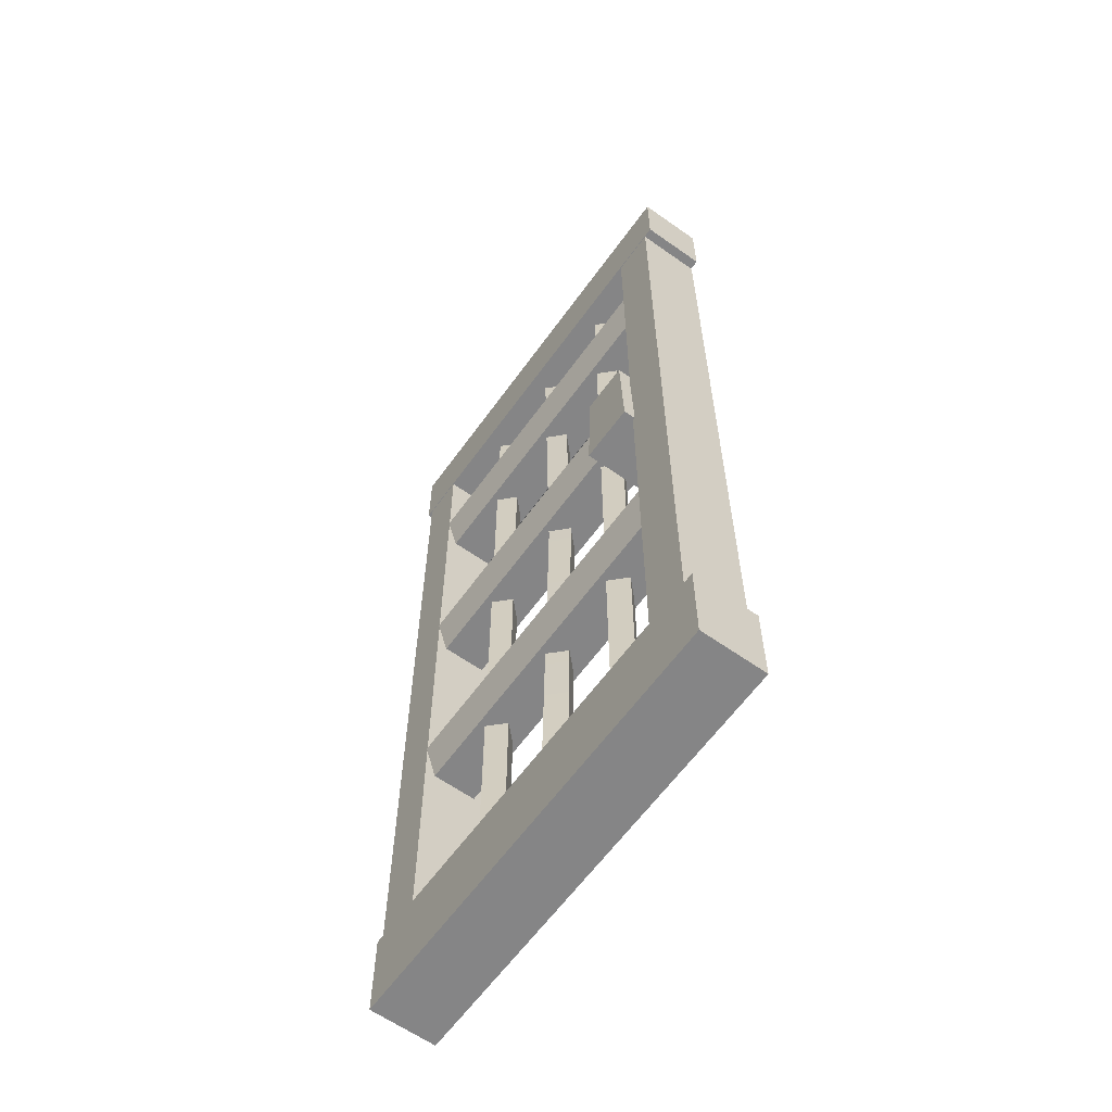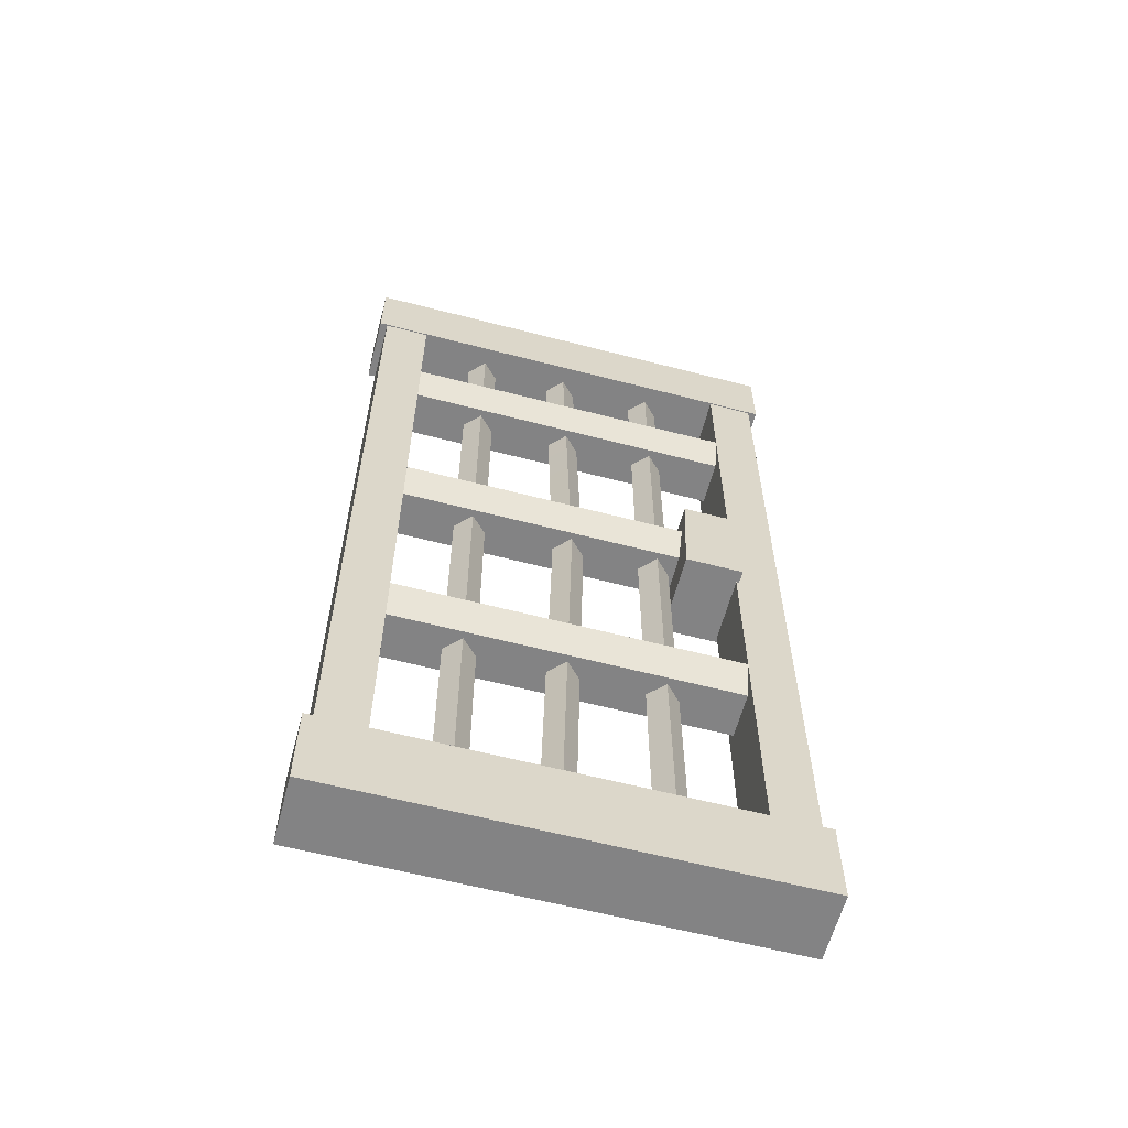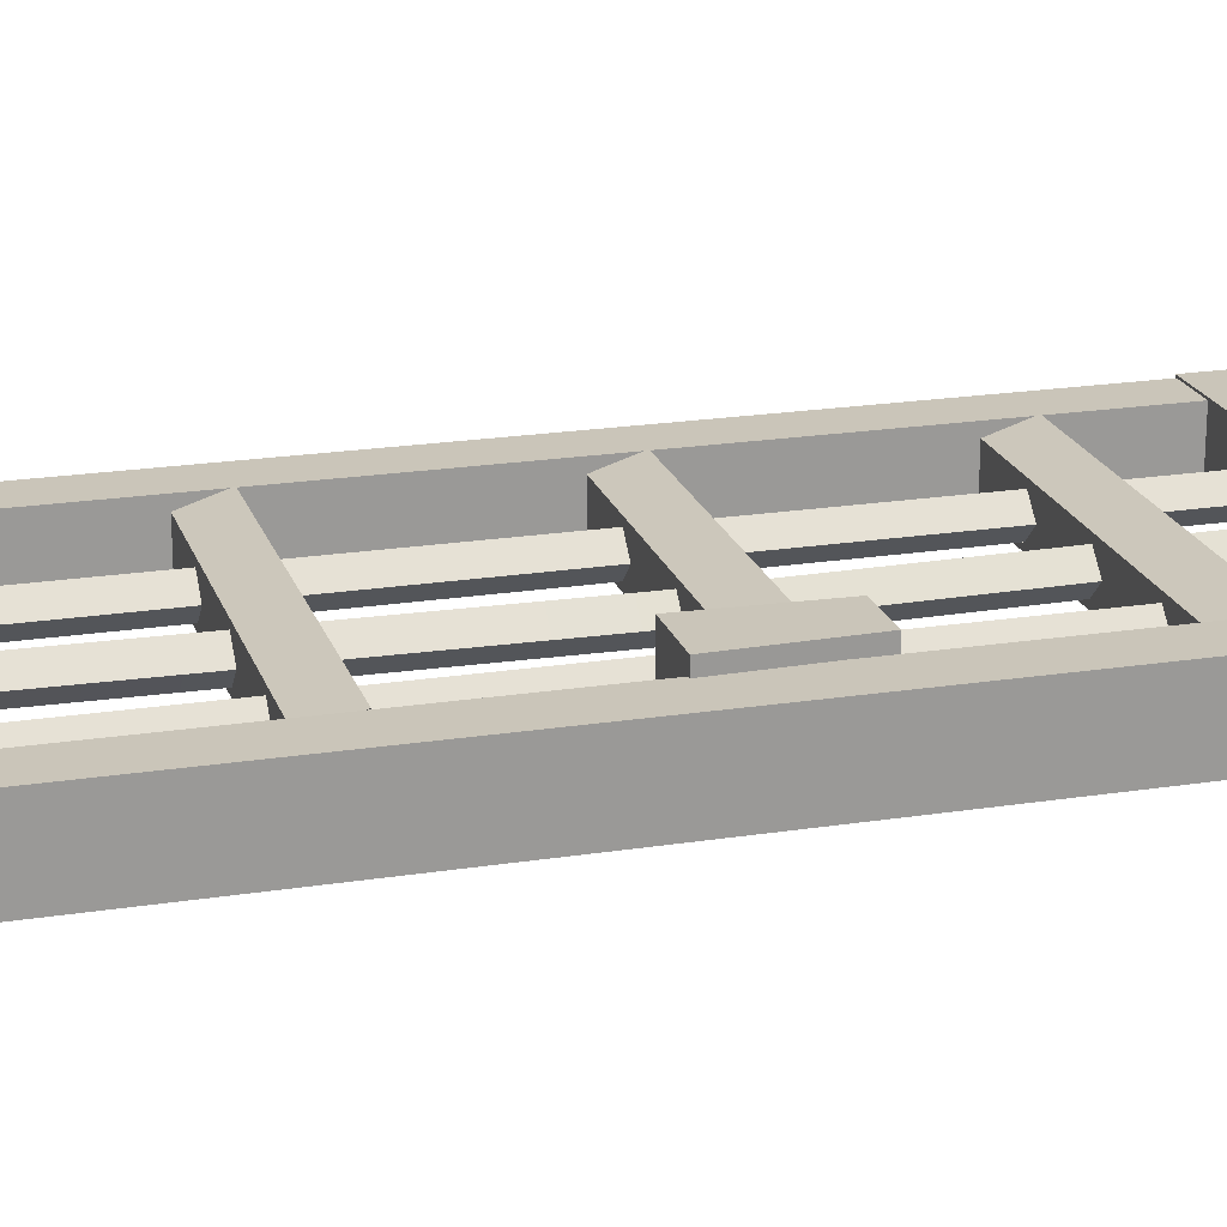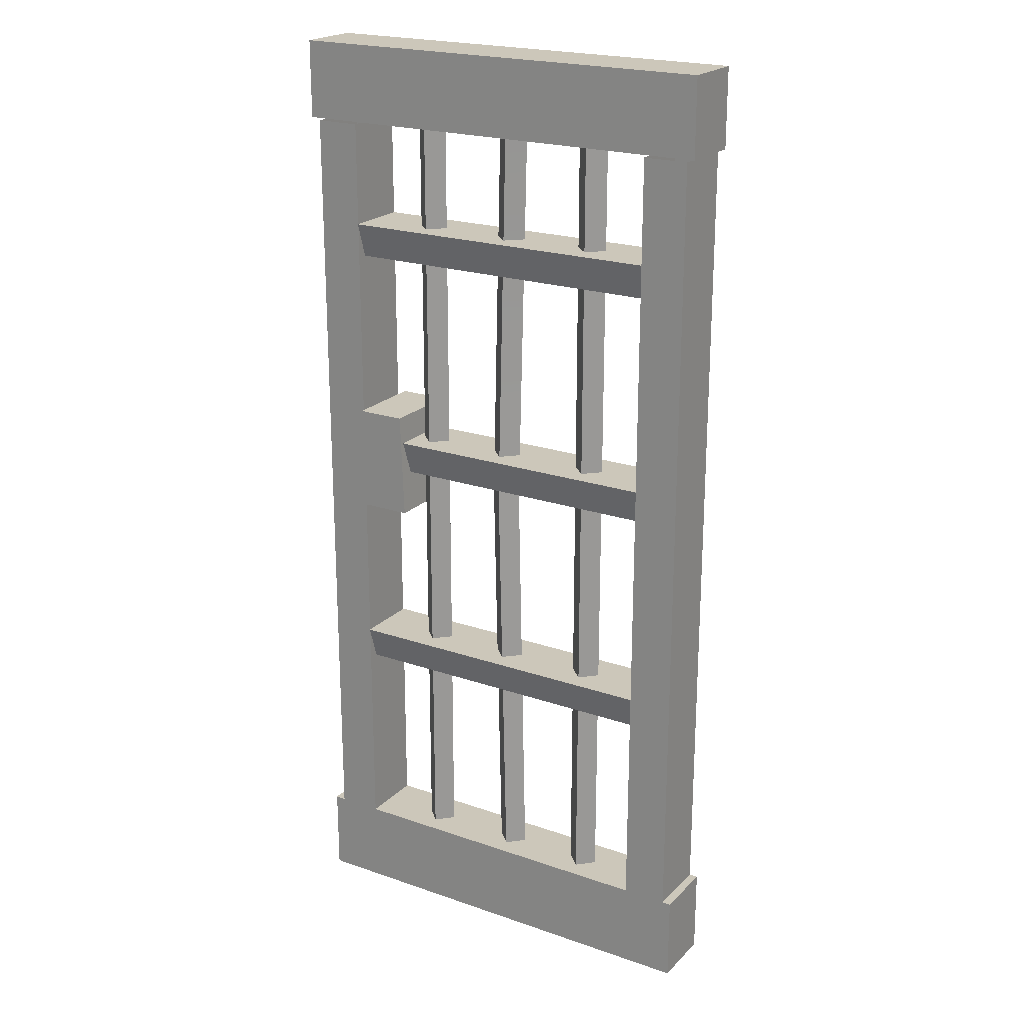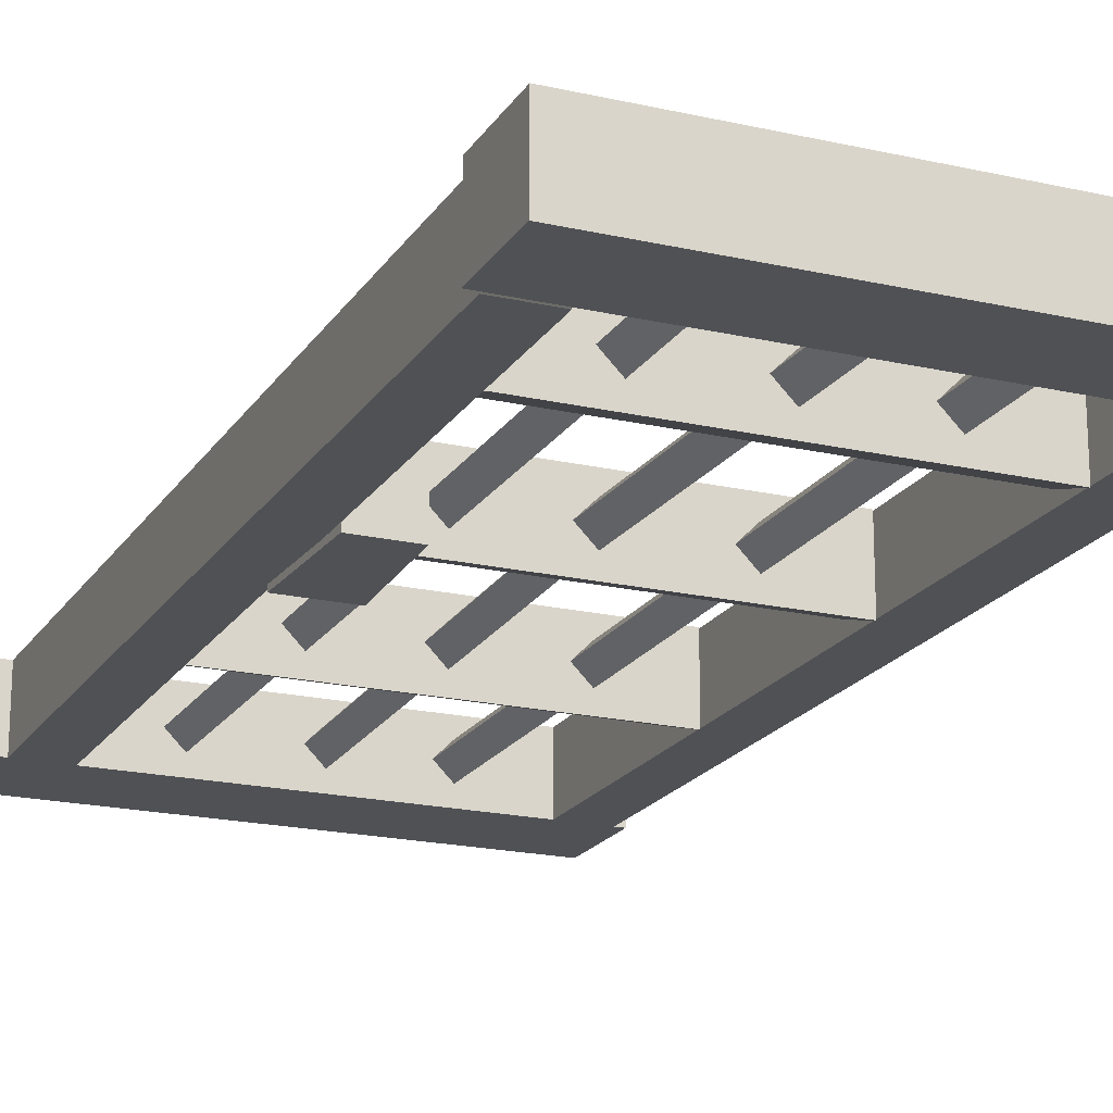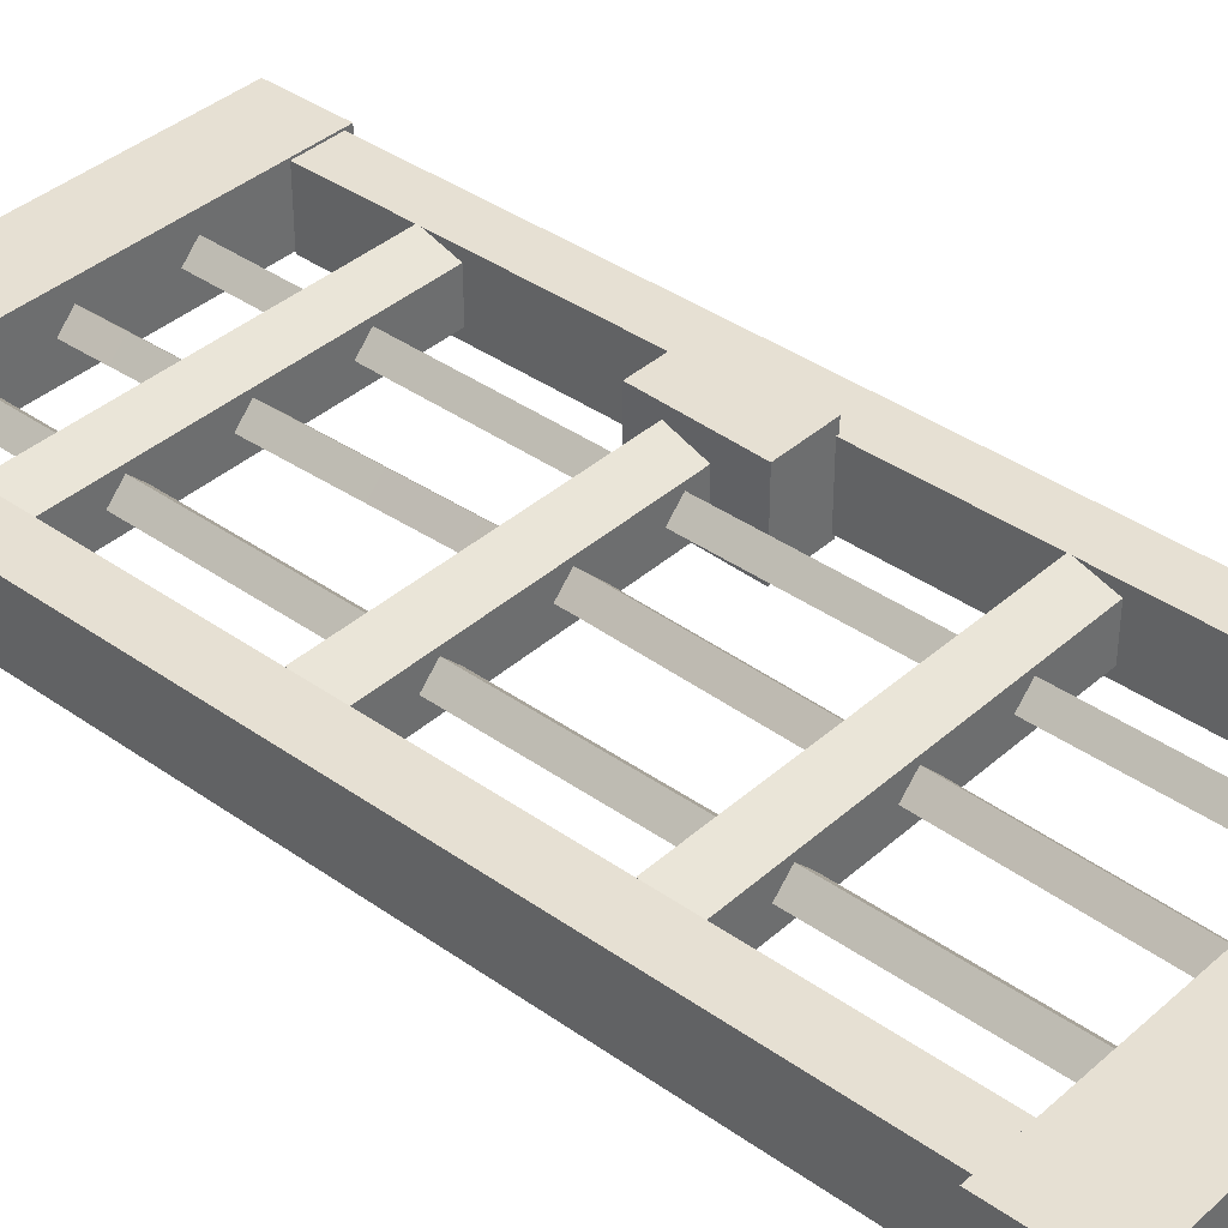
<metadata>
{"format":"obj","ext":"obj","renderer":"f3d","projection":"perspective","resolution":1024,"background":"white","views":[{"elev":-61.9,"azim":54.3,"up":"+Y"},{"elev":-61.1,"azim":-14.8,"up":"+Y"},{"elev":20.6,"azim":74.1,"up":"+Z"},{"elev":21.5,"azim":-148.5,"up":"+Y"},{"elev":-19.5,"azim":156.8,"up":"+Z"},{"elev":38.3,"azim":-48.1,"up":"+Z"}]}
</metadata>
<code>
g door-prison
v 0.01955 0.1962 0.07311
v 0.01955 1.989 0.07311
v 0.1205 1.989 0.07311
v 0.1205 0.1962 0.07311
v 0.01955 1.989 0.07311
v 0.01955 0.1962 0.07311
v 0.01955 0.1962 -1.065e-08
v 0.01955 1.989 6.925e-08
v 0.01955 1.989 -0.07311
v 0.01955 0.1962 -0.07311
v 0.01955 0.1962 -0.07311
v 0.1205 0.1962 -0.07311
v 0.1205 1.989 -0.07311
v 0.01955 1.989 -0.07311
v 0.1205 0.1962 -0.07311
v 0.1205 0.1962 0.07311
v 0.1205 1.989 0.07311
v 0.1205 1.989 -0.07311
v 0.8664 0.1962 0.07311
v 0.8664 1.989 0.07311
v 0.9674 1.989 0.07311
v 0.9674 0.1962 0.07311
v 0.8664 1.989 0.07311
v 0.8664 0.1962 0.07311
v 0.8664 0.1962 -1.065e-08
v 0.8664 1.989 6.925e-08
v 0.8664 1.989 -0.07311
v 0.8664 0.1962 -0.07311
v 0.8664 0.1962 -0.07311
v 0.9674 0.1962 -0.07311
v 0.9674 1.989 -0.07311
v 0.8664 1.989 -0.07311
v 0.9674 0.1962 -0.07311
v 0.9674 0.1962 0.07311
v 0.9674 1.989 0.07311
v 0.9674 1.989 -0.07311
v 0.9888 1.994 0.07311
v 0.002899 1.994 0.07311
v 0.002899 2.169 0.07311
v 0.9888 2.169 0.07311
v 0.9888 2.169 -0.07311
v 0.9888 2.169 0.07311
v 0.002899 2.169 0.07311
v 0.002899 2.169 -0.07311
v 0.9888 1.994 -0.07311
v 0.9888 2.169 -0.07311
v 0.002899 2.169 -0.07311
v 0.002899 1.994 -0.07311
v 0.002899 1.994 -0.07311
v 0.002899 1.994 0.07311
v 0.9888 1.994 0.07311
v 0.9888 1.994 -0.07311
v 0.9917 0 0.07311
v 4.709e-06 0 0.07311
v 4.709e-06 0.1962 0.07311
v 0.9917 0.1962 0.07311
v 0.9917 0.1962 -0.07311
v 0.9917 0.1962 0.07311
v 4.709e-06 0.1962 0.07311
v 4.709e-06 0.1962 -0.07311
v 0.9917 0 -0.07311
v 0.9917 0.1962 -0.07311
v 4.709e-06 0.1962 -0.07311
v 4.709e-06 0 -0.07311
v 4.709e-06 0 -0.07311
v 4.709e-06 0 0.07311
v 0.9917 0 0.07311
v 0.9917 0 -0.07311
v 0.8664 0.6364 0.0495
v 0.1205 0.6364 0.0495
v 0.1205 0.7164 0.075
v 0.8664 0.7164 0.075
v 0.8664 1.237 -0.075
v 0.8664 1.237 0.075
v 0.1205 1.237 0.075
v 0.1205 1.237 -0.075
v 0.8664 0.7164 -0.075
v 0.8664 0.7164 0.075
v 0.1205 0.7164 0.075
v 0.1205 0.7164 -0.075
v 0.8664 0.6364 -0.0495
v 0.8664 0.7164 -0.075
v 0.1205 0.7164 -0.075
v 0.1205 0.6364 -0.0495
v 0.1205 0.6364 -0.0495
v 0.1205 0.6364 0.0495
v 0.8664 0.6364 0.0495
v 0.8664 0.6364 -0.0495
v 0.8664 1.157 0.0495
v 0.1205 1.157 0.0495
v 0.1205 1.237 0.075
v 0.8664 1.237 0.075
v 0.8664 1.157 -0.0495
v 0.8664 1.237 -0.075
v 0.1205 1.237 -0.075
v 0.1205 1.157 -0.0495
v 0.1205 1.157 -0.0495
v 0.1205 1.157 0.0495
v 0.8664 1.157 0.0495
v 0.8664 1.157 -0.0495
v 0.8664 1.757 -0.075
v 0.8664 1.757 0.075
v 0.1205 1.757 0.075
v 0.1205 1.757 -0.075
v 0.8664 1.677 0.0495
v 0.1205 1.677 0.0495
v 0.1205 1.757 0.075
v 0.8664 1.757 0.075
v 0.8664 1.677 -0.0495
v 0.8664 1.757 -0.075
v 0.1205 1.757 -0.075
v 0.1205 1.677 -0.0495
v 0.1205 1.677 -0.0495
v 0.1205 1.677 0.0495
v 0.8664 1.677 0.0495
v 0.8664 1.677 -0.0495
v 0.2825 0.1962 0.035
v 0.2825 1.993 0.035
v 0.3175 1.993 1.202e-07
v 0.3175 0.1962 1.093e-08
v 0.2475 1.993 1.194e-07
v 0.2825 1.993 0.035
v 0.2825 0.1962 0.035
v 0.2475 0.1962 1.173e-08
v 0.2825 0.1962 -0.035
v 0.3175 0.1962 1.093e-08
v 0.3175 1.993 1.202e-07
v 0.2825 1.993 -0.035
v 0.2475 1.993 1.194e-07
v 0.2475 0.1962 1.173e-08
v 0.2825 0.1962 -0.035
v 0.2825 1.993 -0.035
v 0.5066 1.136 0.035
v 0.4865 1.993 0.035
v 0.5215 1.993 1.202e-07
v 0.5416 1.136 6.557e-08
v 0.4865 0.1962 0.035
v 0.5215 0.1962 1.093e-08
v 0.4716 1.136 6.557e-08
v 0.4865 0.1962 0.035
v 0.4515 0.1962 1.173e-08
v 0.5066 1.136 0.035
v 0.4515 1.993 1.194e-07
v 0.4865 1.993 0.035
v 0.5066 1.136 -0.035
v 0.5215 1.993 1.202e-07
v 0.4865 1.993 -0.035
v 0.5416 1.136 6.557e-08
v 0.4865 0.1962 -0.035
v 0.5215 0.1962 1.093e-08
v 0.4716 1.136 6.557e-08
v 0.4515 0.1962 1.173e-08
v 0.4865 0.1962 -0.035
v 0.5066 1.136 -0.035
v 0.4515 1.993 1.194e-07
v 0.4865 1.993 -0.035
v 0.7027 0.1962 0.035
v 0.7027 1.993 0.035
v 0.7377 1.993 1.202e-07
v 0.7377 0.1962 1.093e-08
v 0.6677 1.993 1.194e-07
v 0.7027 1.993 0.035
v 0.7027 0.1962 0.035
v 0.6677 0.1962 1.173e-08
v 0.7027 0.1962 -0.035
v 0.7377 0.1962 1.093e-08
v 0.7377 1.993 1.202e-07
v 0.7027 1.993 -0.035
v 0.6677 1.993 1.194e-07
v 0.6677 0.1962 1.173e-08
v 0.7027 0.1962 -0.035
v 0.7027 1.993 -0.035
v 0.9917 0.1962 0.07311
v 0.9917 0.1962 -0.07311
v 0.9917 0 -0.07311
v 0.9917 0 0.07311
v 4.709e-06 0.1962 0.07311
v 4.709e-06 0 0.07311
v 4.709e-06 0 -0.07311
v 4.709e-06 0.1962 -0.07311
v 0.9888 2.169 0.07311
v 0.9888 2.169 -0.07311
v 0.9888 1.994 -0.07311
v 0.9888 1.994 0.07311
v 0.002899 2.169 0.07311
v 0.002899 1.994 0.07311
v 0.002899 1.994 -0.07311
v 0.002899 2.169 -0.07311
v 0.8642 1.302 -0.08396
v 0.7537 1.302 -0.08396
v 0.7451 1.061 -0.08396
v 0.8729 1.061 -0.08396
v 0.8642 1.302 0.1003
v 0.8729 1.061 0.1003
v 0.7451 1.061 0.1003
v 0.7537 1.302 0.1003
v 0.7537 1.302 -0.08396
v 0.8642 1.302 -0.08396
v 0.8642 1.302 0.1003
v 0.7537 1.302 0.1003
v 0.8642 1.302 -0.08396
v 0.8729 1.061 -0.08396
v 0.8729 1.061 0.1003
v 0.8642 1.302 0.1003
v 0.8729 1.061 -0.08396
v 0.7451 1.061 -0.08396
v 0.7451 1.061 0.1003
v 0.8729 1.061 0.1003
v 0.7451 1.061 -0.08396
v 0.7537 1.302 -0.08396
v 0.7537 1.302 0.1003
v 0.7451 1.061 0.1003
f 2 1 3
f 3 1 4
f 6 5 7
f 7 5 8
f 8 9 7
f 7 9 10
f 12 11 13
f 13 11 14
f 16 15 17
f 17 15 18
f 20 19 21
f 21 19 22
f 24 23 25
f 25 23 26
f 26 27 25
f 25 27 28
f 30 29 31
f 31 29 32
f 34 33 35
f 35 33 36
f 38 37 39
f 39 37 40
f 42 41 43
f 43 41 44
f 46 45 47
f 47 45 48
f 50 49 51
f 51 49 52
f 54 53 55
f 55 53 56
f 58 57 59
f 59 57 60
f 62 61 63
f 63 61 64
f 66 65 67
f 67 65 68
f 70 69 71
f 71 69 72
f 74 73 75
f 75 73 76
f 78 77 79
f 79 77 80
f 82 81 83
f 83 81 84
f 86 85 87
f 87 85 88
f 90 89 91
f 91 89 92
f 94 93 95
f 95 93 96
f 98 97 99
f 99 97 100
f 102 101 103
f 103 101 104
f 106 105 107
f 107 105 108
f 110 109 111
f 111 109 112
f 114 113 115
f 115 113 116
f 118 117 119
f 119 117 120
f 122 121 123
f 123 121 124
f 126 125 127
f 127 125 128
f 130 129 131
f 131 129 132
f 134 133 135
f 135 133 136
f 133 137 136
f 136 137 138
f 140 139 141
f 142 139 140
f 142 143 139
f 144 143 142
f 146 145 147
f 148 145 146
f 148 149 145
f 150 149 148
f 152 151 153
f 153 151 154
f 151 155 154
f 154 155 156
f 158 157 159
f 159 157 160
f 162 161 163
f 163 161 164
f 166 165 167
f 167 165 168
f 170 169 171
f 171 169 172
f 174 173 175
f 175 173 176
f 178 177 179
f 179 177 180
f 182 181 183
f 183 181 184
f 186 185 187
f 187 185 188
f 190 189 191
f 191 189 192
f 194 193 195
f 195 193 196
f 198 197 199
f 199 197 200
f 202 201 203
f 203 201 204
f 206 205 207
f 207 205 208
f 210 209 211
f 211 209 212

</code>
